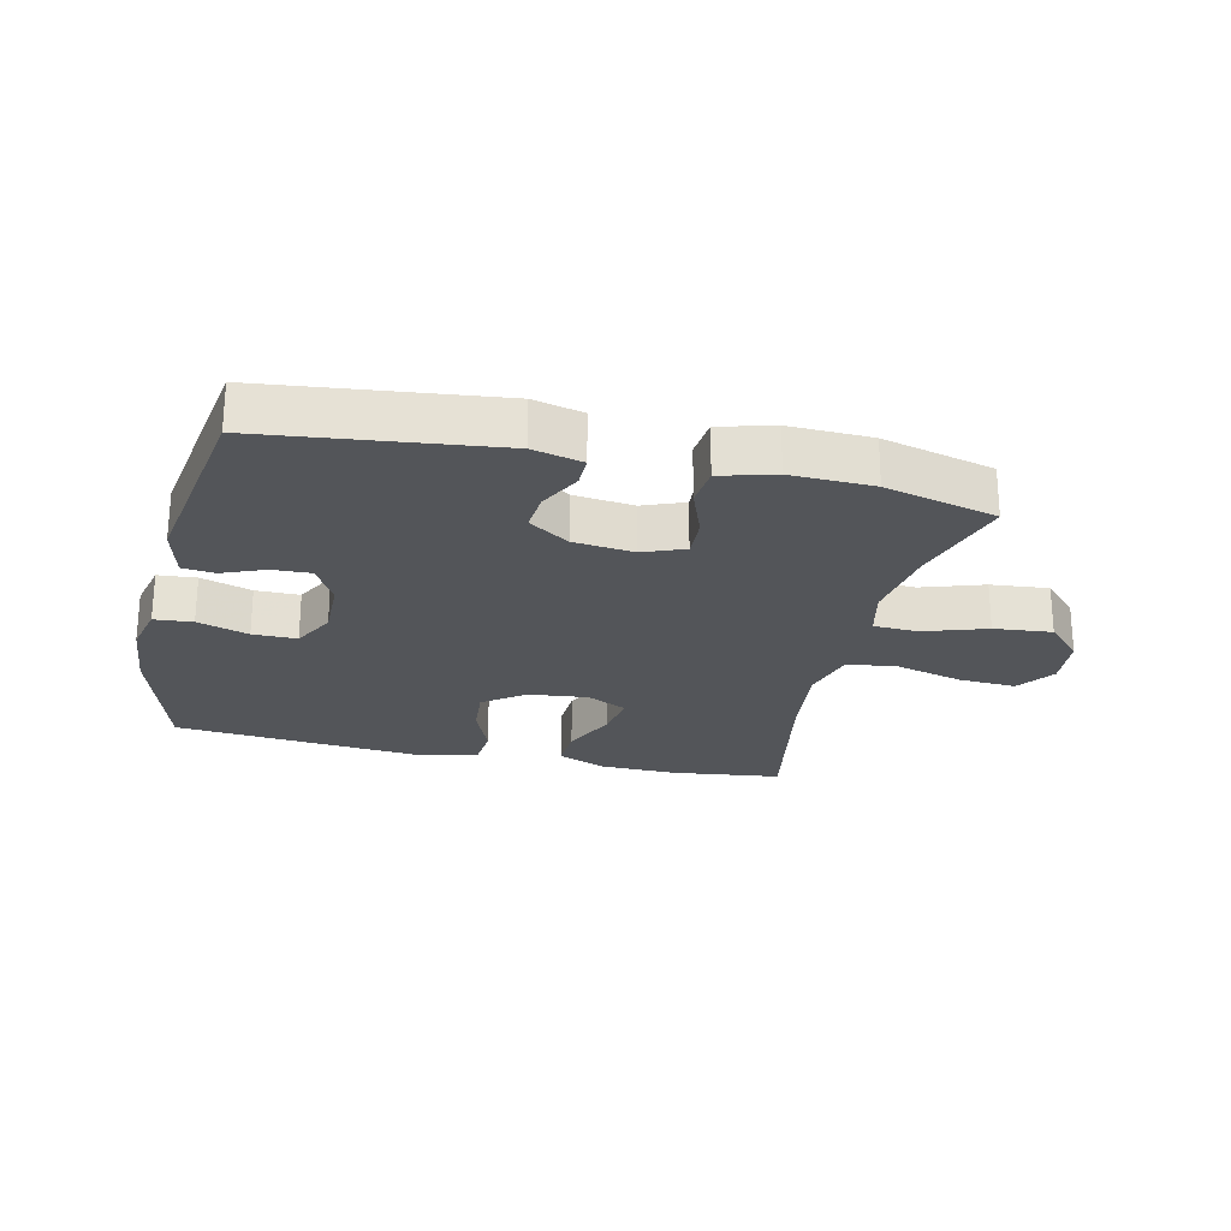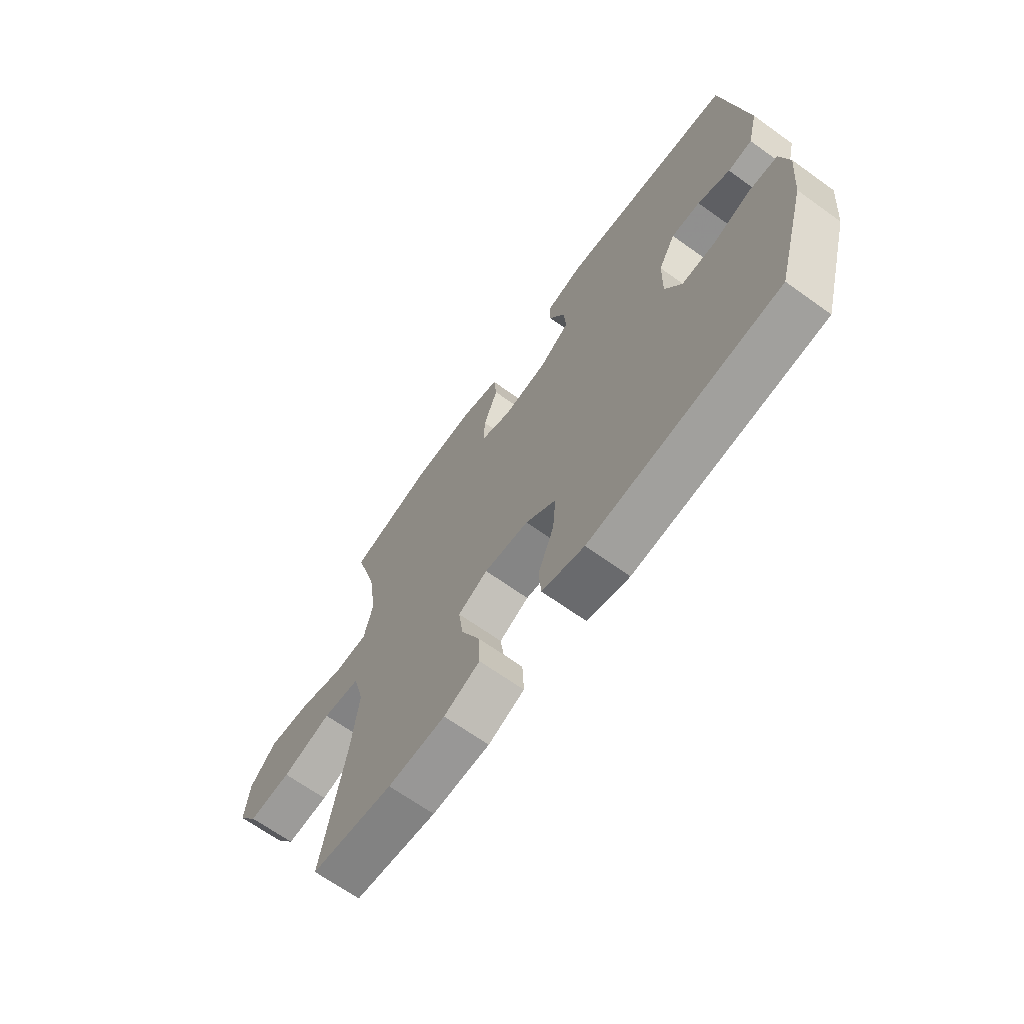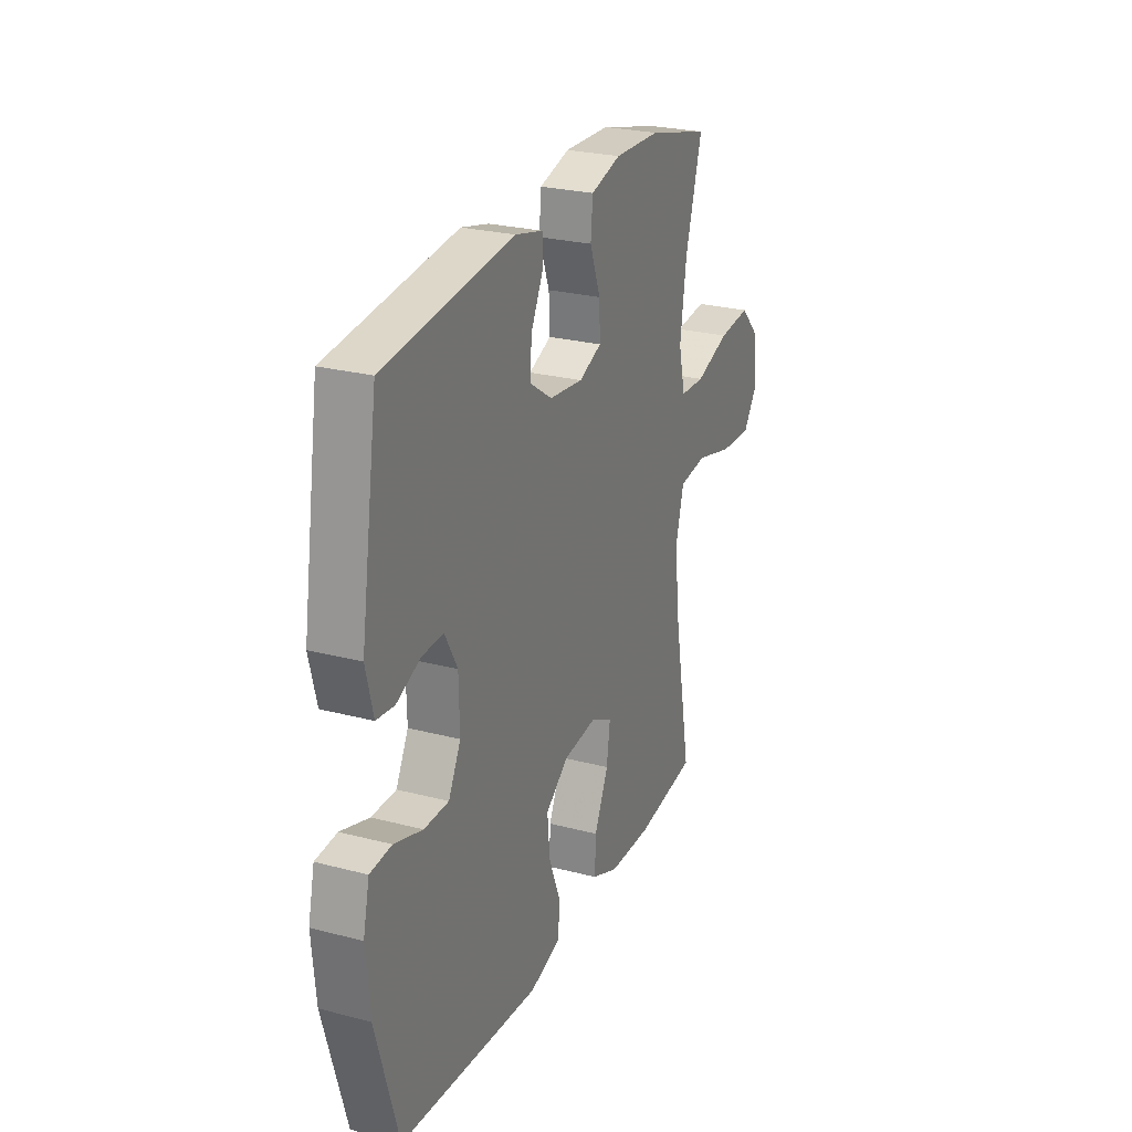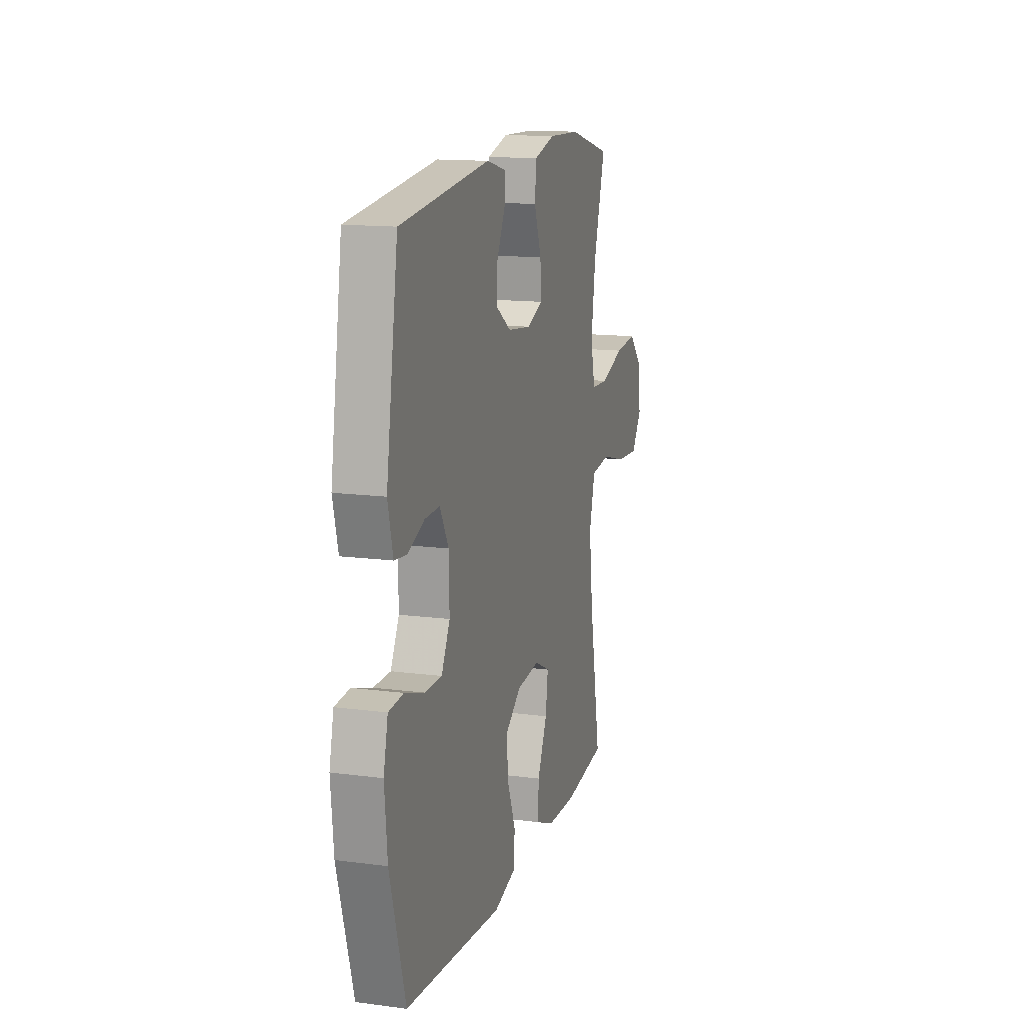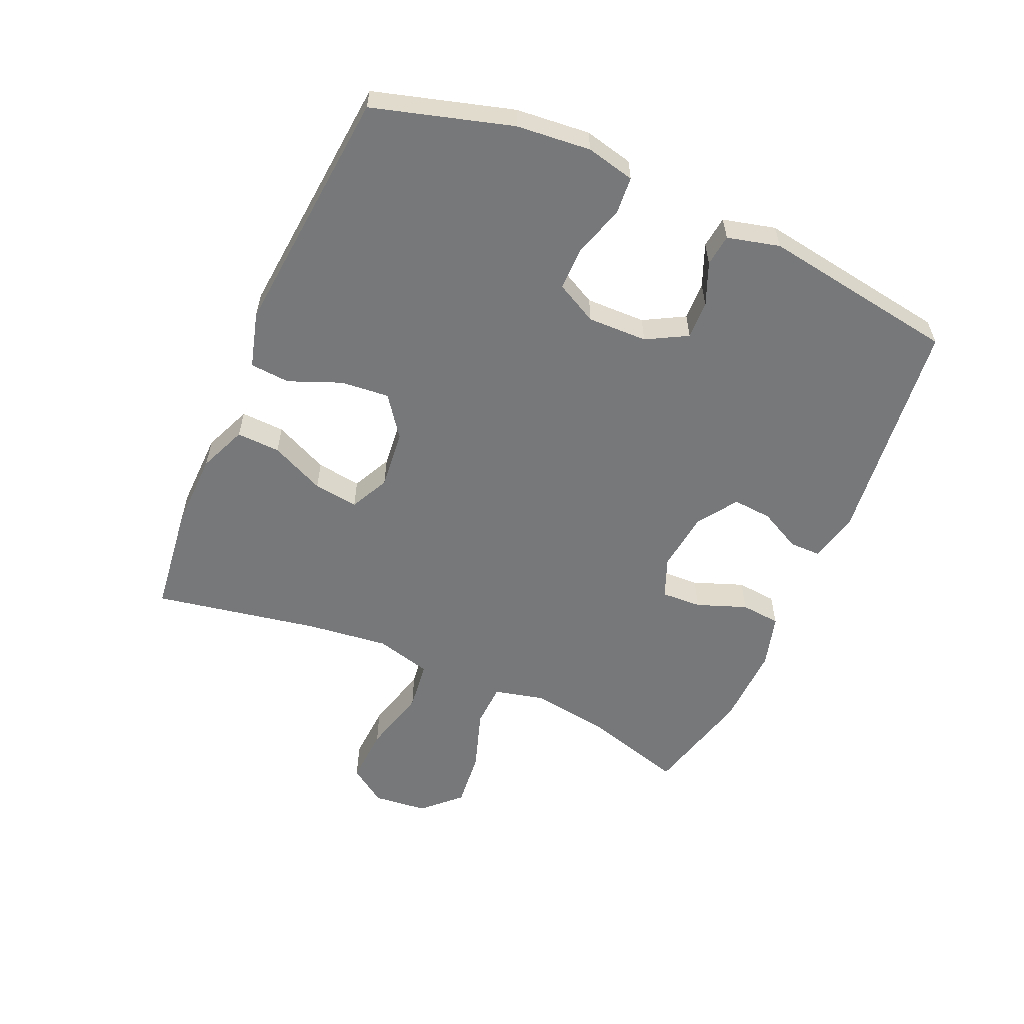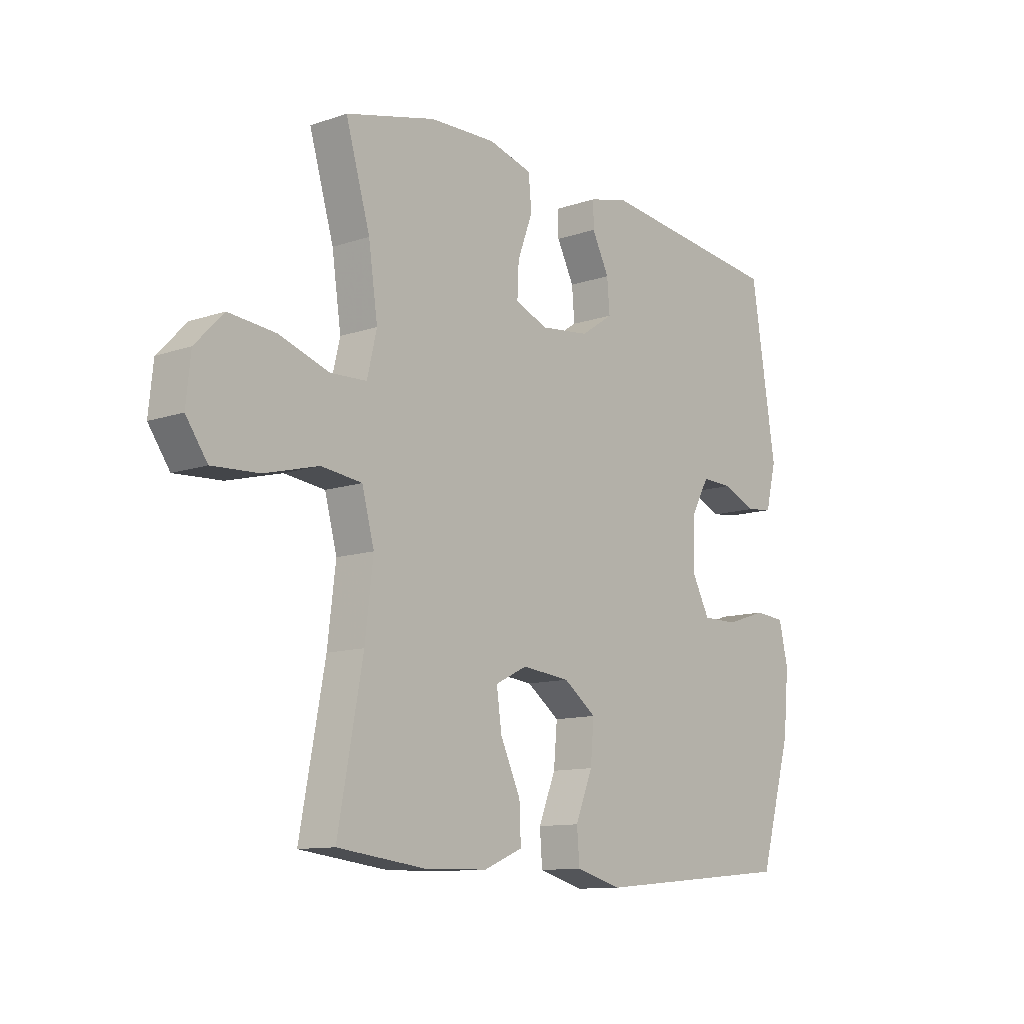
<metadata>
{"format":"obj","ext":"obj","renderer":"f3d","projection":"perspective","resolution":1024,"background":"white","views":[{"elev":-24.2,"azim":-13.1,"up":"+Y"},{"elev":-67.1,"azim":-125.7,"up":"+Z"},{"elev":25.6,"azim":-67.3,"up":"+Z"},{"elev":14.2,"azim":-73.8,"up":"+Z"},{"elev":-57.4,"azim":-113.7,"up":"+Y"},{"elev":-11.3,"azim":129.8,"up":"+Z"}]}
</metadata>
<code>
v 0.5 0.07 -0.5
v 0.325 0.07 -0.522
v 0.202 0.07 -0.519
v 0.125 0.07 -0.487
v 0.128 0.07 -0.417
v 0.168 0.07 -0.33
v 0.178 0.07 -0.258
v 0.115 0.07 -0.227
v 0.02 0.07 -0.237
v -0.045 0.07 -0.285
v -0.038 0.07 -0.363
v -0.004 0.07 -0.447
v -0.009 0.07 -0.511
v -0.099 0.07 -0.536
v -0.5 0.07 -0.5
v -0.564 0.07 -0.278
v -0.575 0.07 -0.159
v -0.557 0.07 -0.081
v -0.496 0.07 -0.076
v -0.415 0.07 -0.102
v -0.345 0.07 -0.102
v -0.31 0.07 -0.035
v -0.312 0.07 0.061
v -0.348 0.07 0.126
v -0.409 0.07 0.124
v -0.477 0.07 0.096
v -0.528 0.07 0.102
v -0.549 0.07 0.186
v -0.5 0.07 0.5
v -0.133 0.07 0.543
v -0.054 0.07 0.524
v -0.054 0.07 0.474
v -0.088 0.07 0.407
v -0.093 0.07 0.344
v -0.029 0.07 0.301
v 0.067 0.07 0.29
v 0.132 0.07 0.316
v 0.129 0.07 0.381
v 0.099 0.07 0.461
v 0.105 0.07 0.525
v 0.191 0.07 0.549
v 0.322 0.07 0.545
v 0.5 0.07 0.5
v 0.452 0.07 0.335
v 0.434 0.07 0.21
v 0.453 0.07 0.13
v 0.524 0.07 0.127
v 0.623 0.07 0.16
v 0.715 0.07 0.169
v 0.771 0.07 0.111
v 0.78 0.07 0.024
v 0.738 0.07 -0.036
v 0.646 0.07 -0.031
v 0.539 0.07 -0.003
v 0.459 0.07 -0.013
v 0.435 0.07 -0.103
v 0.451 0.07 -0.236
v 0.5 0 -0.5
v 0.325 0 -0.522
v 0.202 0 -0.519
v 0.125 0 -0.487
v 0.128 0 -0.417
v 0.168 0 -0.33
v 0.178 0 -0.258
v 0.115 0 -0.227
v 0.02 0 -0.237
v -0.045 0 -0.285
v -0.038 0 -0.363
v -0.004 0 -0.447
v -0.009 0 -0.511
v -0.099 0 -0.536
v -0.5 0 -0.5
v -0.564 0 -0.278
v -0.575 0 -0.159
v -0.557 0 -0.081
v -0.496 0 -0.076
v -0.415 0 -0.102
v -0.345 0 -0.102
v -0.31 0 -0.035
v -0.312 0 0.061
v -0.348 0 0.126
v -0.409 0 0.124
v -0.477 0 0.096
v -0.528 0 0.102
v -0.549 0 0.186
v -0.5 0 0.5
v -0.133 0 0.543
v -0.054 0 0.524
v -0.054 0 0.474
v -0.088 0 0.407
v -0.093 0 0.344
v -0.029 0 0.301
v 0.067 0 0.29
v 0.132 0 0.316
v 0.129 0 0.381
v 0.099 0 0.461
v 0.105 0 0.525
v 0.191 0 0.549
v 0.322 0 0.545
v 0.5 0 0.5
v 0.452 0 0.335
v 0.434 0 0.21
v 0.453 0 0.13
v 0.524 0 0.127
v 0.623 0 0.16
v 0.715 0 0.169
v 0.771 0 0.111
v 0.78 0 0.024
v 0.738 0 -0.036
v 0.646 0 -0.031
v 0.539 0 -0.003
v 0.459 0 -0.013
v 0.435 0 -0.103
v 0.451 0 -0.236
f 51 52 53 54
f 49 50 51 54
f 47 48 49 54
f 46 47 54 55
f 45 46 55 56
f 41 42 43 44
f 41 44 45
f 38 39 40 41
f 37 38 41 45
f 36 37 45 56
f 30 31 32 33
f 30 33 34
f 29 30 34
f 28 29 34 35
f 25 26 27 28
f 24 25 28 35
f 17 18 19 20
f 17 20 21
f 16 17 21
f 15 16 21
f 14 15 21 22
f 11 12 13 14
f 10 11 14 22
f 3 4 5 6
f 3 6 7
f 57 1 2 3
f 57 3 7
f 56 57 7 8
f 36 56 8 9
f 23 24 35 36
f 22 23 36
f 9 10 22 36
f 111 110 109 108
f 111 108 107 106
f 111 106 105 104
f 112 111 104 103
f 113 112 103 102
f 101 100 99 98
f 102 101 98
f 98 97 96 95
f 102 98 95 94
f 113 102 94 93
f 90 89 88 87
f 91 90 87
f 91 87 86
f 92 91 86 85
f 85 84 83 82
f 92 85 82 81
f 77 76 75 74
f 78 77 74
f 78 74 73
f 78 73 72
f 79 78 72 71
f 71 70 69 68
f 79 71 68 67
f 63 62 61 60
f 64 63 60
f 60 59 58 114
f 64 60 114
f 65 64 114 113
f 66 65 113 93
f 93 92 81 80
f 93 80 79
f 93 79 67 66
f 1 58 59 2
f 2 59 60 3
f 3 60 61 4
f 4 61 62 5
f 5 62 63 6
f 6 63 64 7
f 7 64 65 8
f 8 65 66 9
f 9 66 67 10
f 10 67 68 11
f 11 68 69 12
f 12 69 70 13
f 13 70 71 14
f 14 71 72 15
f 15 72 73 16
f 16 73 74 17
f 17 74 75 18
f 18 75 76 19
f 19 76 77 20
f 20 77 78 21
f 21 78 79 22
f 22 79 80 23
f 23 80 81 24
f 24 81 82 25
f 25 82 83 26
f 26 83 84 27
f 27 84 85 28
f 28 85 86 29
f 29 86 87 30
f 30 87 88 31
f 31 88 89 32
f 32 89 90 33
f 33 90 91 34
f 34 91 92 35
f 35 92 93 36
f 36 93 94 37
f 37 94 95 38
f 38 95 96 39
f 39 96 97 40
f 40 97 98 41
f 41 98 99 42
f 42 99 100 43
f 43 100 101 44
f 44 101 102 45
f 45 102 103 46
f 46 103 104 47
f 47 104 105 48
f 48 105 106 49
f 49 106 107 50
f 50 107 108 51
f 51 108 109 52
f 52 109 110 53
f 53 110 111 54
f 54 111 112 55
f 55 112 113 56
f 56 113 114 57
f 57 114 58 1

</code>
